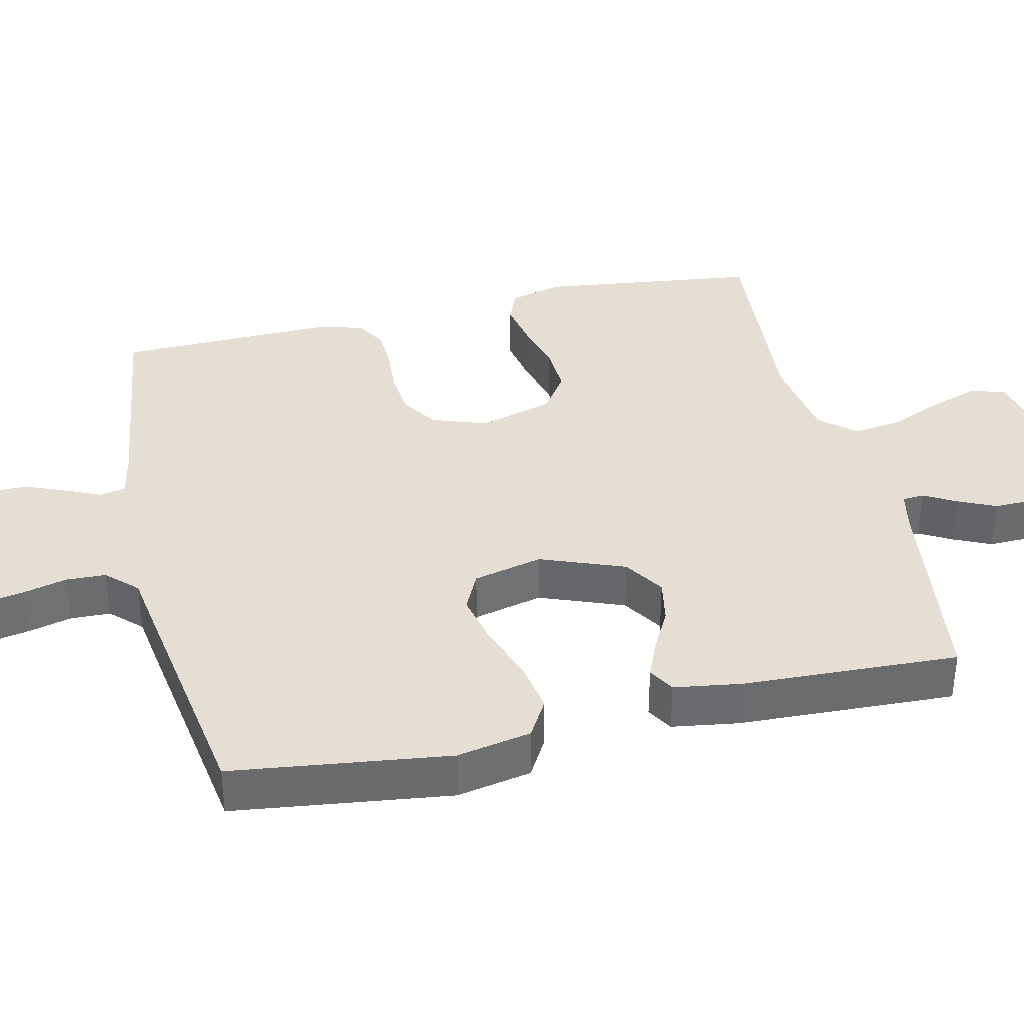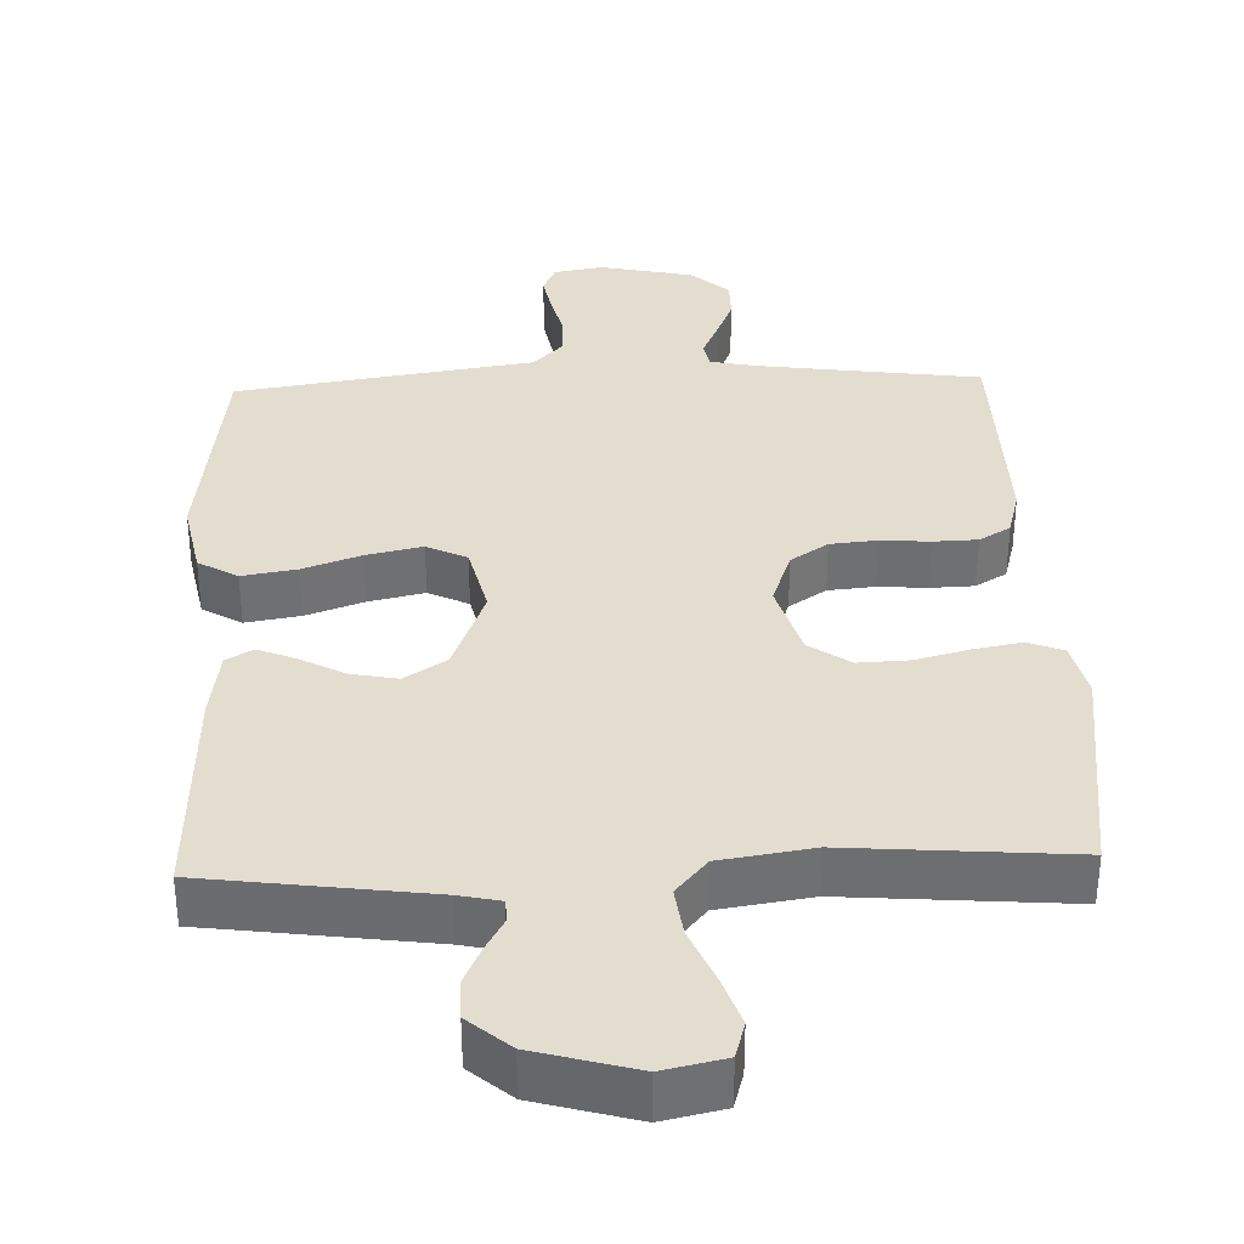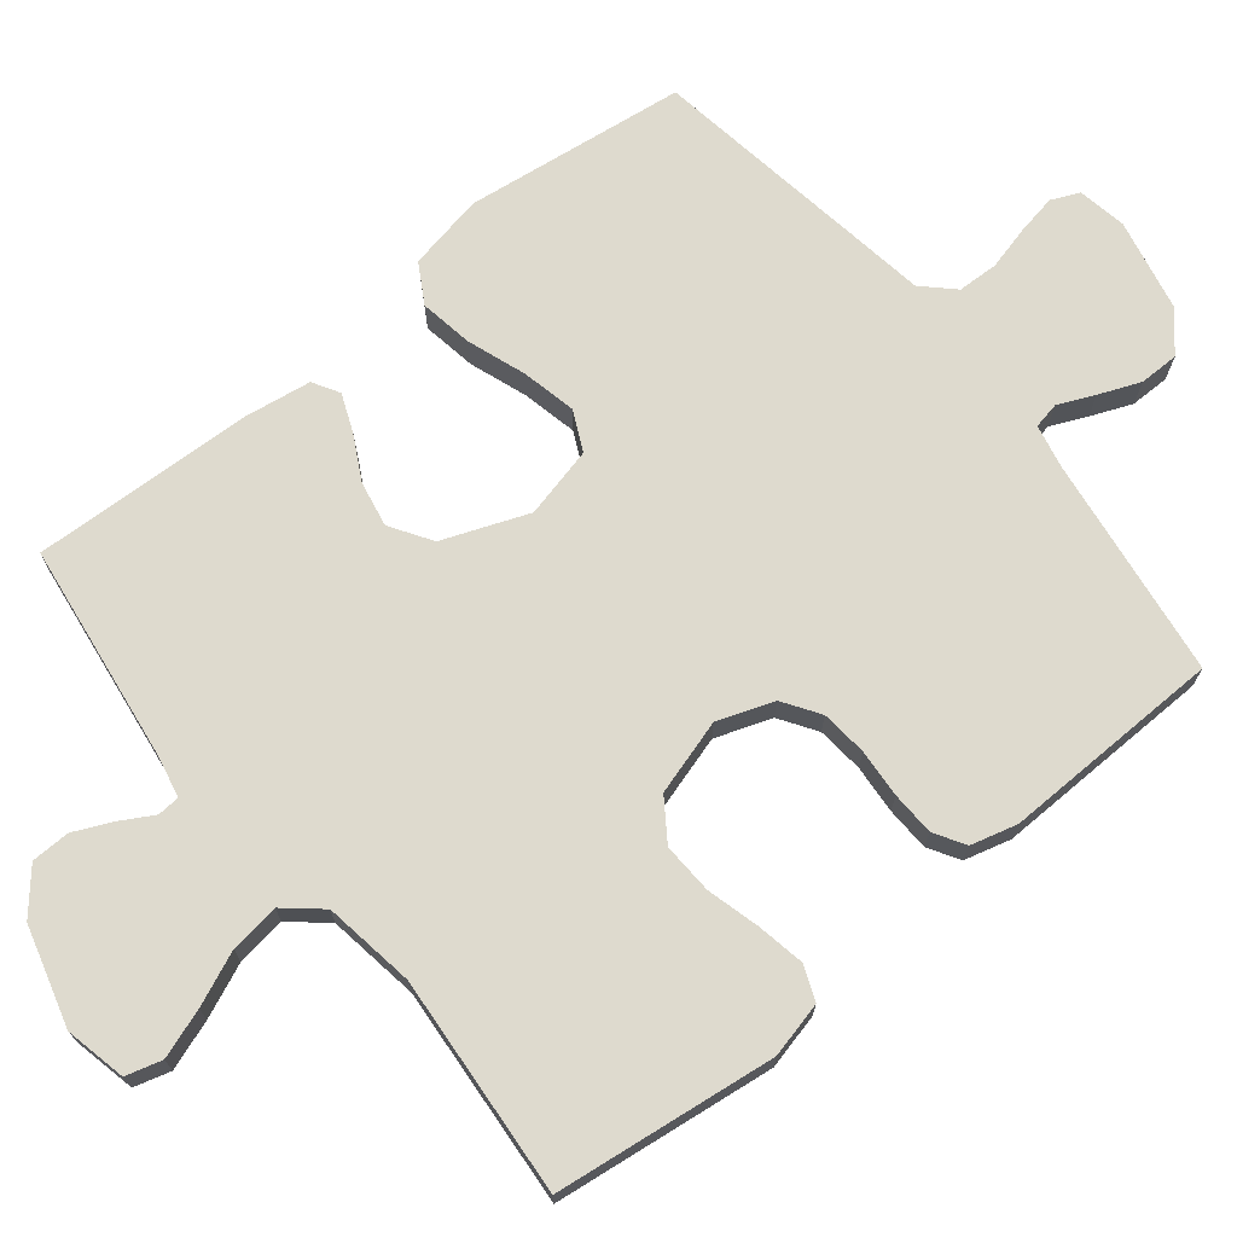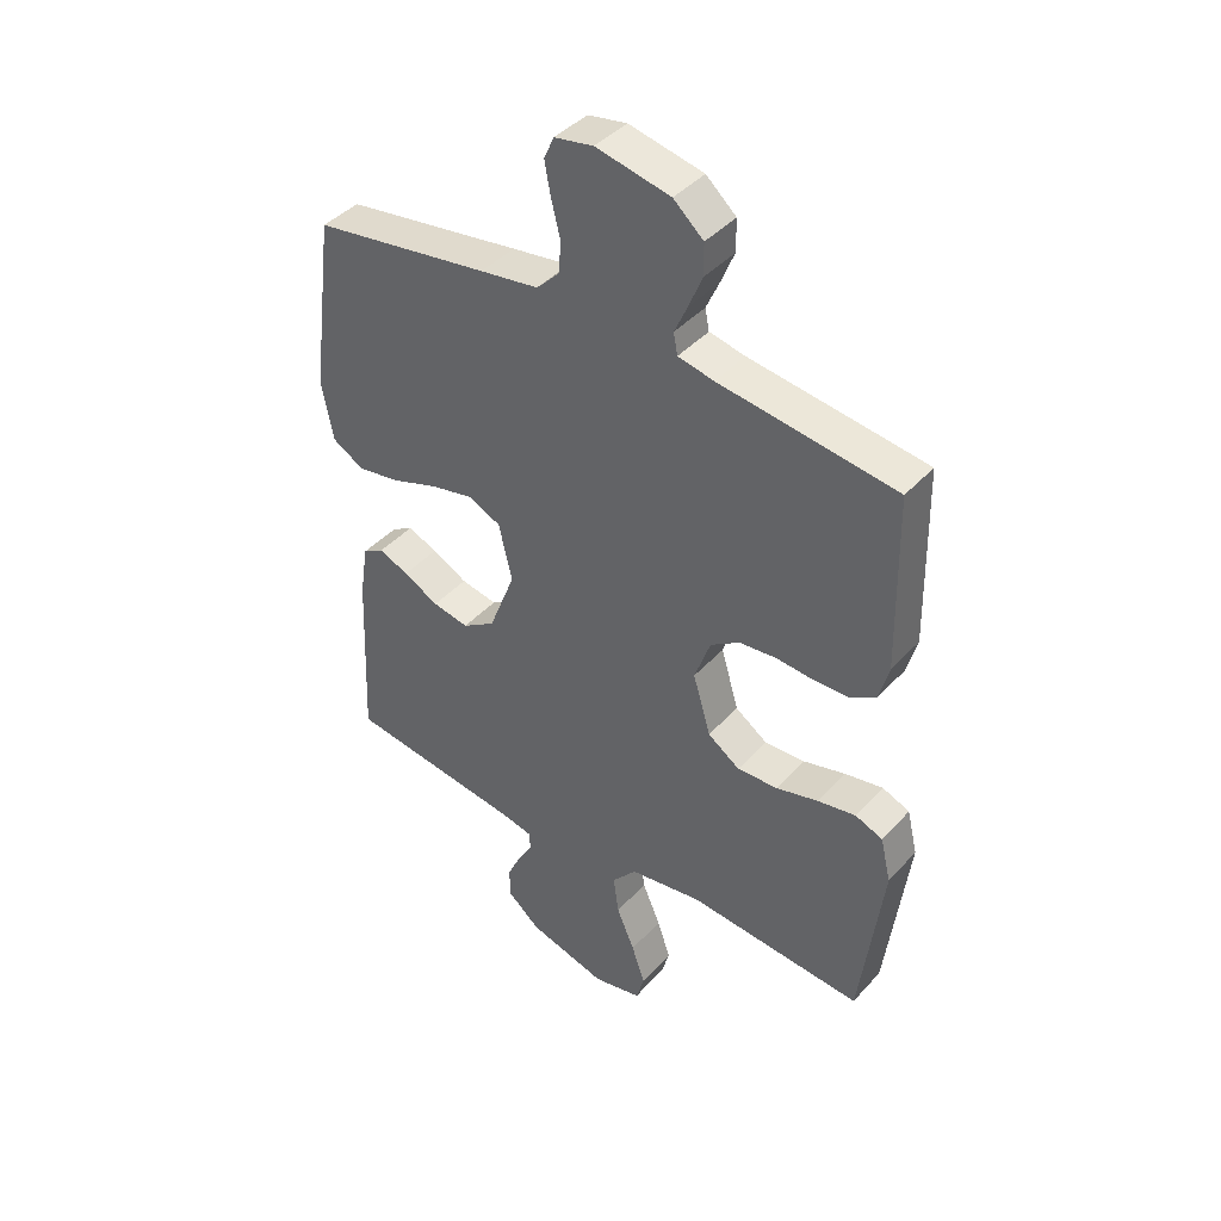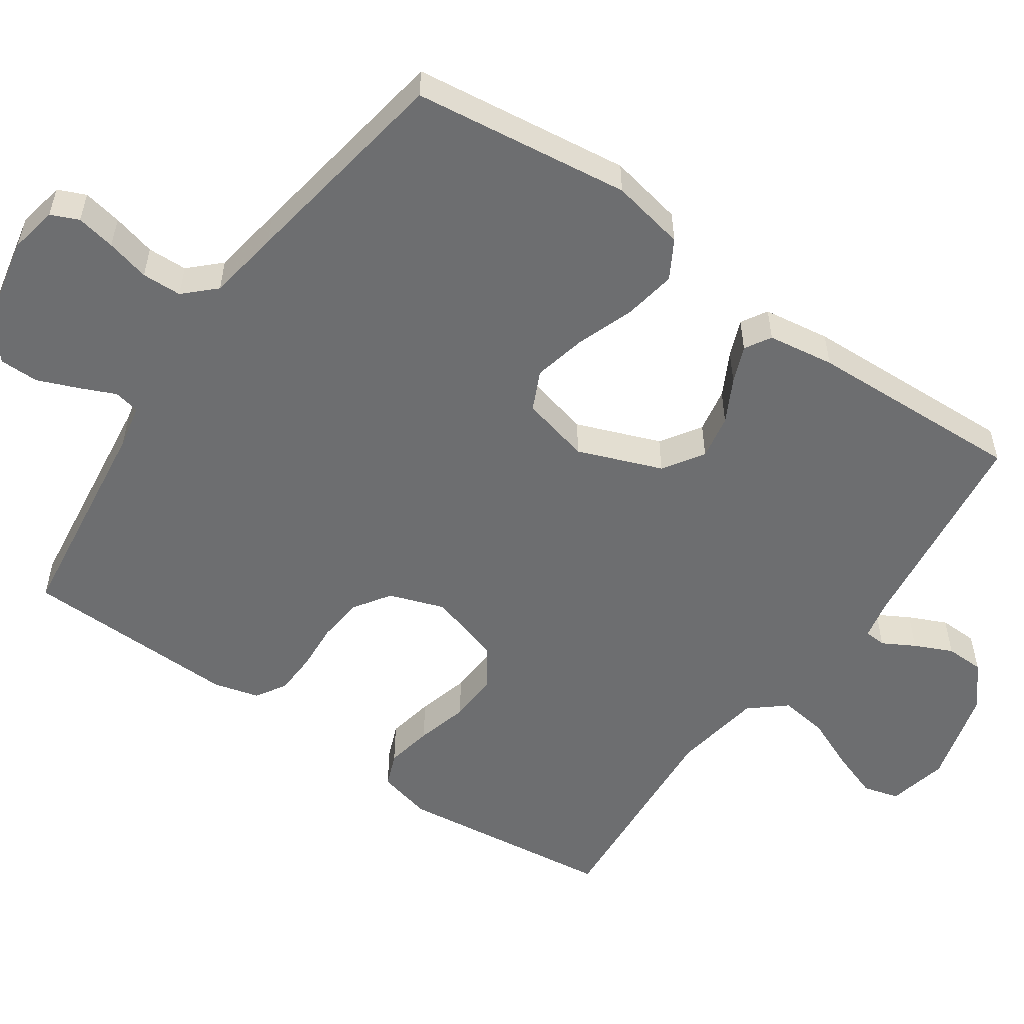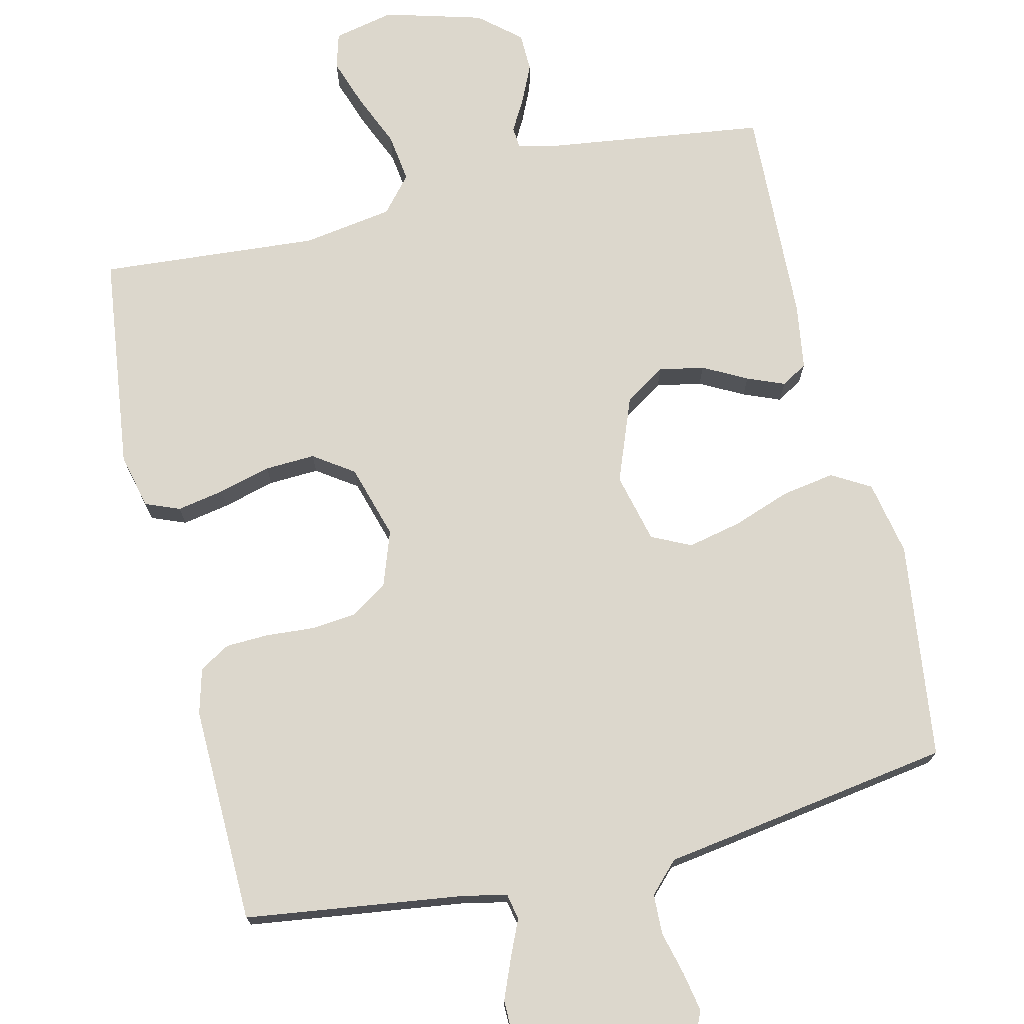
<metadata>
{"format":"obj","ext":"obj","renderer":"f3d","projection":"perspective","resolution":1024,"background":"white","views":[{"elev":36.9,"azim":76.9,"up":"+Y"},{"elev":35.5,"azim":177.9,"up":"+Y"},{"elev":71.1,"azim":-129.0,"up":"+Y"},{"elev":41.9,"azim":-141.9,"up":"+Z"},{"elev":-54.3,"azim":54.9,"up":"+Y"},{"elev":73.0,"azim":-13.5,"up":"+Y"}]}
</metadata>
<code>
v -0.5 0.07 -0.5
v -0.538 0.07 -0.2
v -0.52 0.07 -0.125
v -0.473 0.07 -0.106
v -0.408 0.07 -0.118
v -0.336 0.07 -0.137
v -0.267 0.07 -0.14
v -0.212 0.07 -0.102
v -0.182 0.07 0
v -0.209 0.07 0.076
v -0.259 0.07 0.109
v -0.322 0.07 0.115
v -0.388 0.07 0.11
v -0.447 0.07 0.112
v -0.489 0.07 0.137
v -0.506 0.07 0.2
v -0.5 0.07 0.5
v -0.2 0.07 0.541
v -0.139 0.07 0.554
v -0.132 0.07 0.59
v -0.154 0.07 0.639
v -0.177 0.07 0.695
v -0.177 0.07 0.749
v -0.126 0.07 0.794
v 0 0.07 0.821
v 0.066 0.07 0.809
v 0.083 0.07 0.771
v 0.073 0.07 0.717
v 0.058 0.07 0.657
v 0.06 0.07 0.602
v 0.1 0.07 0.561
v 0.2 0.07 0.546
v 0.5 0.07 0.5
v 0.539 0.07 0.2
v 0.519 0.07 0.097
v 0.466 0.07 0.066
v 0.393 0.07 0.078
v 0.314 0.07 0.106
v 0.24 0.07 0.122
v 0.186 0.07 0.096
v 0.163 0.07 0
v 0.208 0.07 -0.116
v 0.264 0.07 -0.152
v 0.326 0.07 -0.14
v 0.386 0.07 -0.108
v 0.437 0.07 -0.087
v 0.473 0.07 -0.108
v 0.487 0.07 -0.2
v 0.5 0.07 -0.5
v 0.2 0.07 -0.541
v 0.145 0.07 -0.553
v 0.143 0.07 -0.583
v 0.168 0.07 -0.627
v 0.192 0.07 -0.679
v 0.191 0.07 -0.732
v 0.135 0.07 -0.78
v 0 0.07 -0.818
v -0.083 0.07 -0.8
v -0.097 0.07 -0.751
v -0.074 0.07 -0.684
v -0.043 0.07 -0.611
v -0.034 0.07 -0.544
v -0.076 0.07 -0.495
v -0.2 0.07 -0.476
v -0.5 0 -0.5
v -0.538 0 -0.2
v -0.52 0 -0.125
v -0.473 0 -0.106
v -0.408 0 -0.118
v -0.336 0 -0.137
v -0.267 0 -0.14
v -0.212 0 -0.102
v -0.182 0 0
v -0.209 0 0.076
v -0.259 0 0.109
v -0.322 0 0.115
v -0.388 0 0.11
v -0.447 0 0.112
v -0.489 0 0.137
v -0.506 0 0.2
v -0.5 0 0.5
v -0.2 0 0.541
v -0.139 0 0.554
v -0.132 0 0.59
v -0.154 0 0.639
v -0.177 0 0.695
v -0.177 0 0.749
v -0.126 0 0.794
v 0 0 0.821
v 0.066 0 0.809
v 0.083 0 0.771
v 0.073 0 0.717
v 0.058 0 0.657
v 0.06 0 0.602
v 0.1 0 0.561
v 0.2 0 0.546
v 0.5 0 0.5
v 0.539 0 0.2
v 0.519 0 0.097
v 0.466 0 0.066
v 0.393 0 0.078
v 0.314 0 0.106
v 0.24 0 0.122
v 0.186 0 0.096
v 0.163 0 0
v 0.208 0 -0.116
v 0.264 0 -0.152
v 0.326 0 -0.14
v 0.386 0 -0.108
v 0.437 0 -0.087
v 0.473 0 -0.108
v 0.487 0 -0.2
v 0.5 0 -0.5
v 0.2 0 -0.541
v 0.145 0 -0.553
v 0.143 0 -0.583
v 0.168 0 -0.627
v 0.192 0 -0.679
v 0.191 0 -0.732
v 0.135 0 -0.78
v 0 0 -0.818
v -0.083 0 -0.8
v -0.097 0 -0.751
v -0.074 0 -0.684
v -0.043 0 -0.611
v -0.034 0 -0.544
v -0.076 0 -0.495
v -0.2 0 -0.476
f 58 59 60 61
f 56 57 58 61
f 56 61 62
f 55 56 62
f 52 53 54 55
f 52 55 62 63
f 47 48 49 50
f 47 50 51
f 44 45 46 47
f 44 47 51
f 43 44 51
f 42 43 51
f 41 42 51
f 35 36 37 38
f 35 38 39
f 34 35 39
f 31 32 33 34
f 31 34 39
f 30 31 39 40
f 26 27 28 29
f 24 25 26 29
f 24 29 30
f 20 21 22 23
f 20 23 24 30
f 15 16 17 18
f 15 18 19
f 12 13 14 15
f 11 12 15 19
f 10 11 19
f 9 10 19 20
f 3 4 5 6
f 1 2 3 6
f 64 1 6 7
f 63 64 7 8
f 41 51 52 63
f 41 63 8 9
f 30 40 41
f 9 20 30 41
f 125 124 123 122
f 125 122 121 120
f 126 125 120
f 126 120 119
f 119 118 117 116
f 127 126 119 116
f 114 113 112 111
f 115 114 111
f 111 110 109 108
f 115 111 108
f 115 108 107
f 115 107 106
f 115 106 105
f 102 101 100 99
f 103 102 99
f 103 99 98
f 98 97 96 95
f 103 98 95
f 104 103 95 94
f 93 92 91 90
f 93 90 89 88
f 94 93 88
f 87 86 85 84
f 94 88 87 84
f 82 81 80 79
f 83 82 79
f 79 78 77 76
f 83 79 76 75
f 83 75 74
f 84 83 74 73
f 70 69 68 67
f 70 67 66 65
f 71 70 65 128
f 72 71 128 127
f 127 116 115 105
f 73 72 127 105
f 105 104 94
f 105 94 84 73
f 1 65 66 2
f 2 66 67 3
f 3 67 68 4
f 4 68 69 5
f 5 69 70 6
f 6 70 71 7
f 7 71 72 8
f 8 72 73 9
f 9 73 74 10
f 10 74 75 11
f 11 75 76 12
f 12 76 77 13
f 13 77 78 14
f 14 78 79 15
f 15 79 80 16
f 16 80 81 17
f 17 81 82 18
f 18 82 83 19
f 19 83 84 20
f 20 84 85 21
f 21 85 86 22
f 22 86 87 23
f 23 87 88 24
f 24 88 89 25
f 25 89 90 26
f 26 90 91 27
f 27 91 92 28
f 28 92 93 29
f 29 93 94 30
f 30 94 95 31
f 31 95 96 32
f 32 96 97 33
f 33 97 98 34
f 34 98 99 35
f 35 99 100 36
f 36 100 101 37
f 37 101 102 38
f 38 102 103 39
f 39 103 104 40
f 40 104 105 41
f 41 105 106 42
f 42 106 107 43
f 43 107 108 44
f 44 108 109 45
f 45 109 110 46
f 46 110 111 47
f 47 111 112 48
f 48 112 113 49
f 49 113 114 50
f 50 114 115 51
f 51 115 116 52
f 52 116 117 53
f 53 117 118 54
f 54 118 119 55
f 55 119 120 56
f 56 120 121 57
f 57 121 122 58
f 58 122 123 59
f 59 123 124 60
f 60 124 125 61
f 61 125 126 62
f 62 126 127 63
f 63 127 128 64
f 64 128 65 1

</code>
